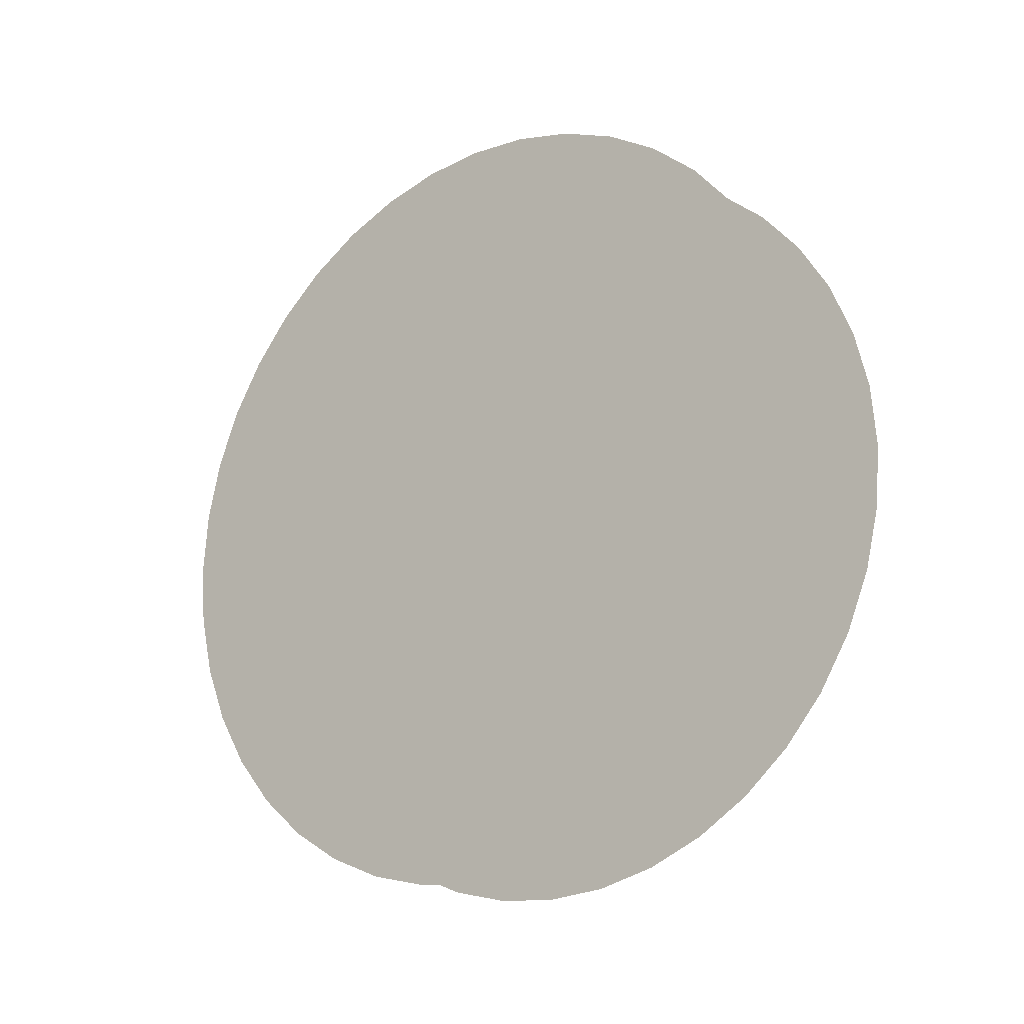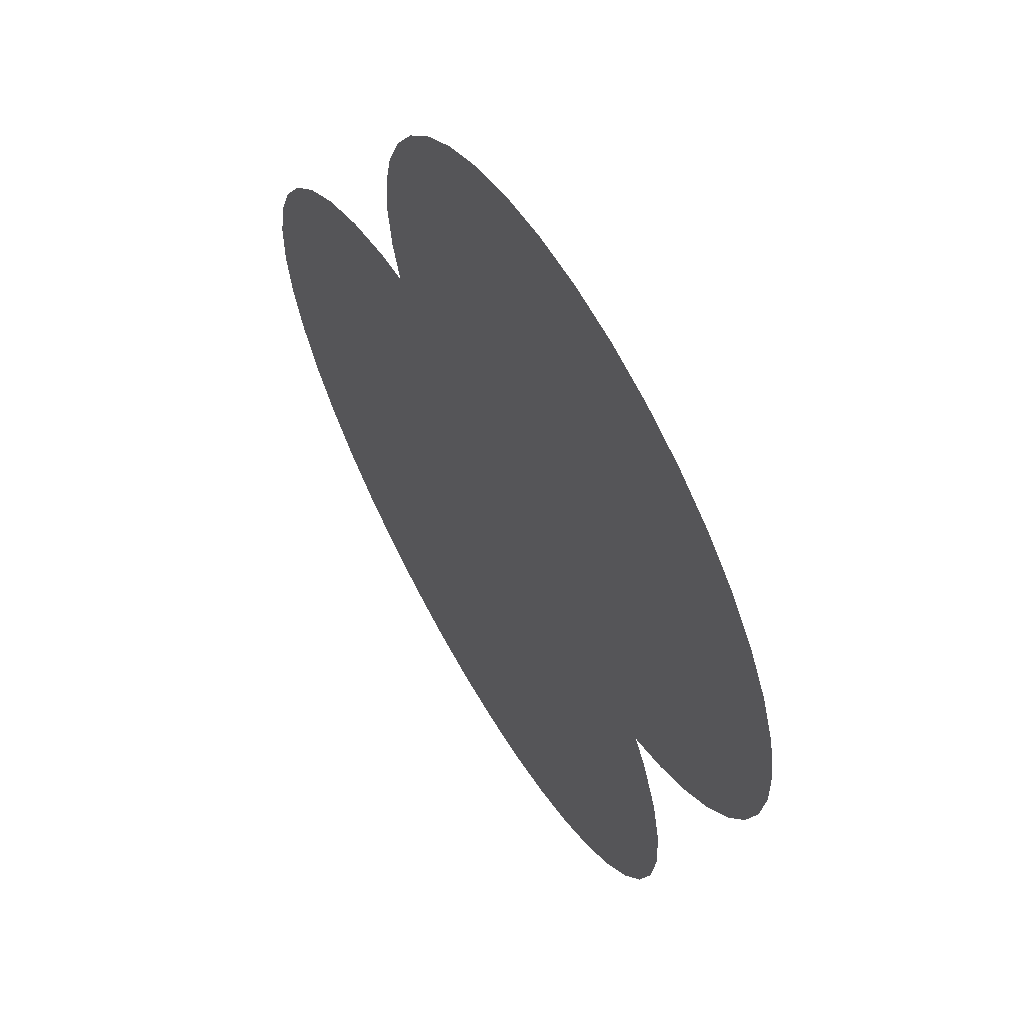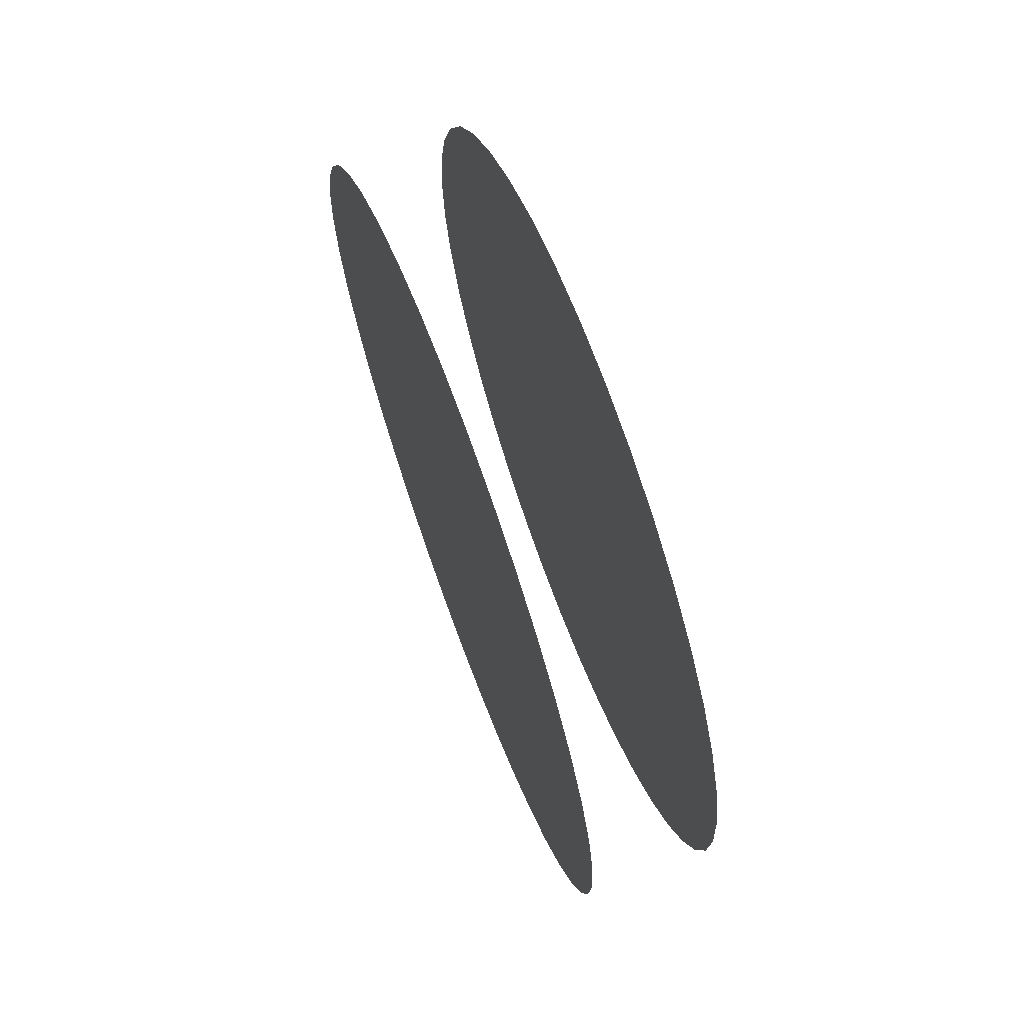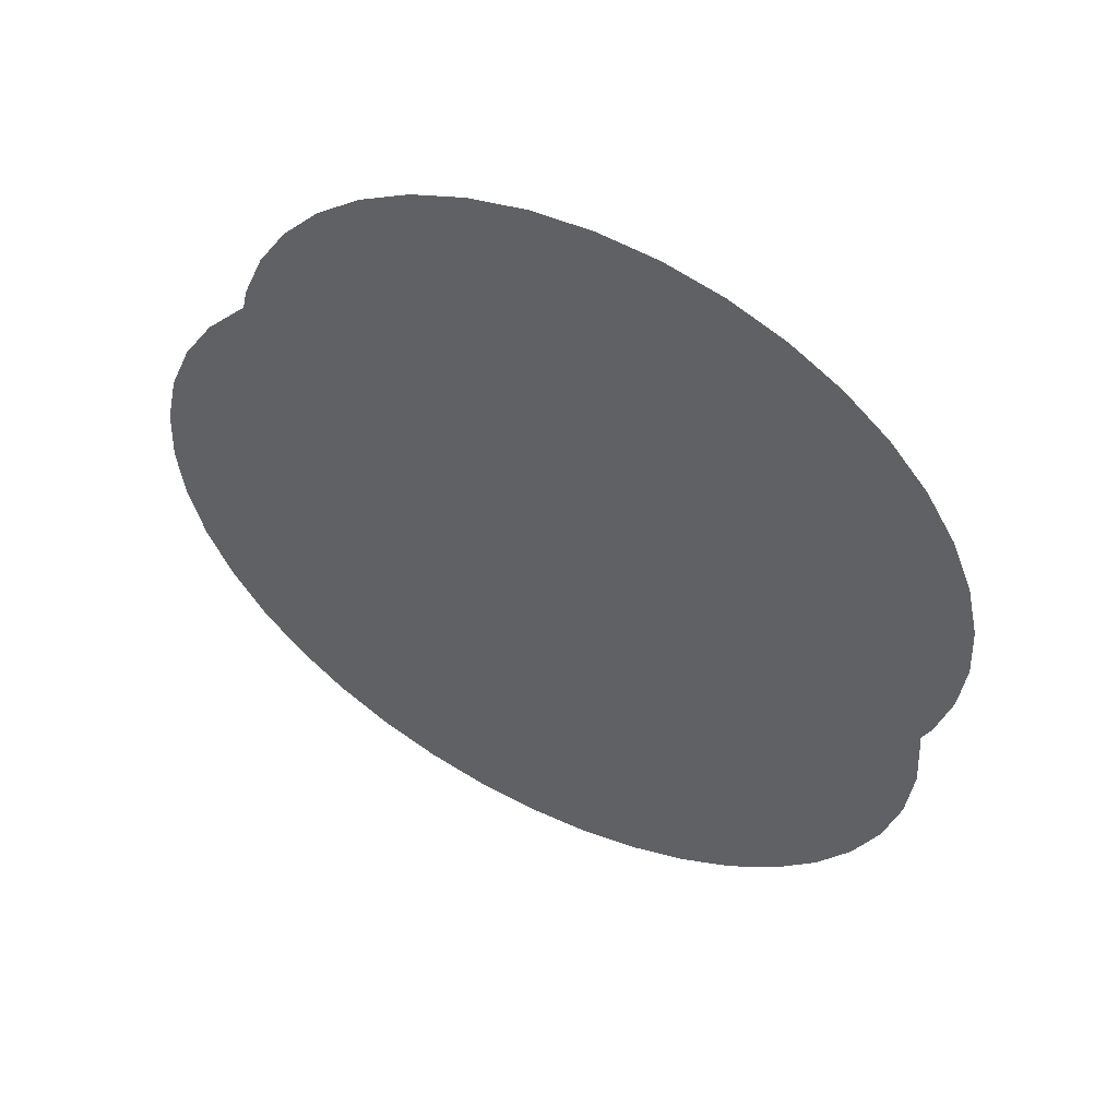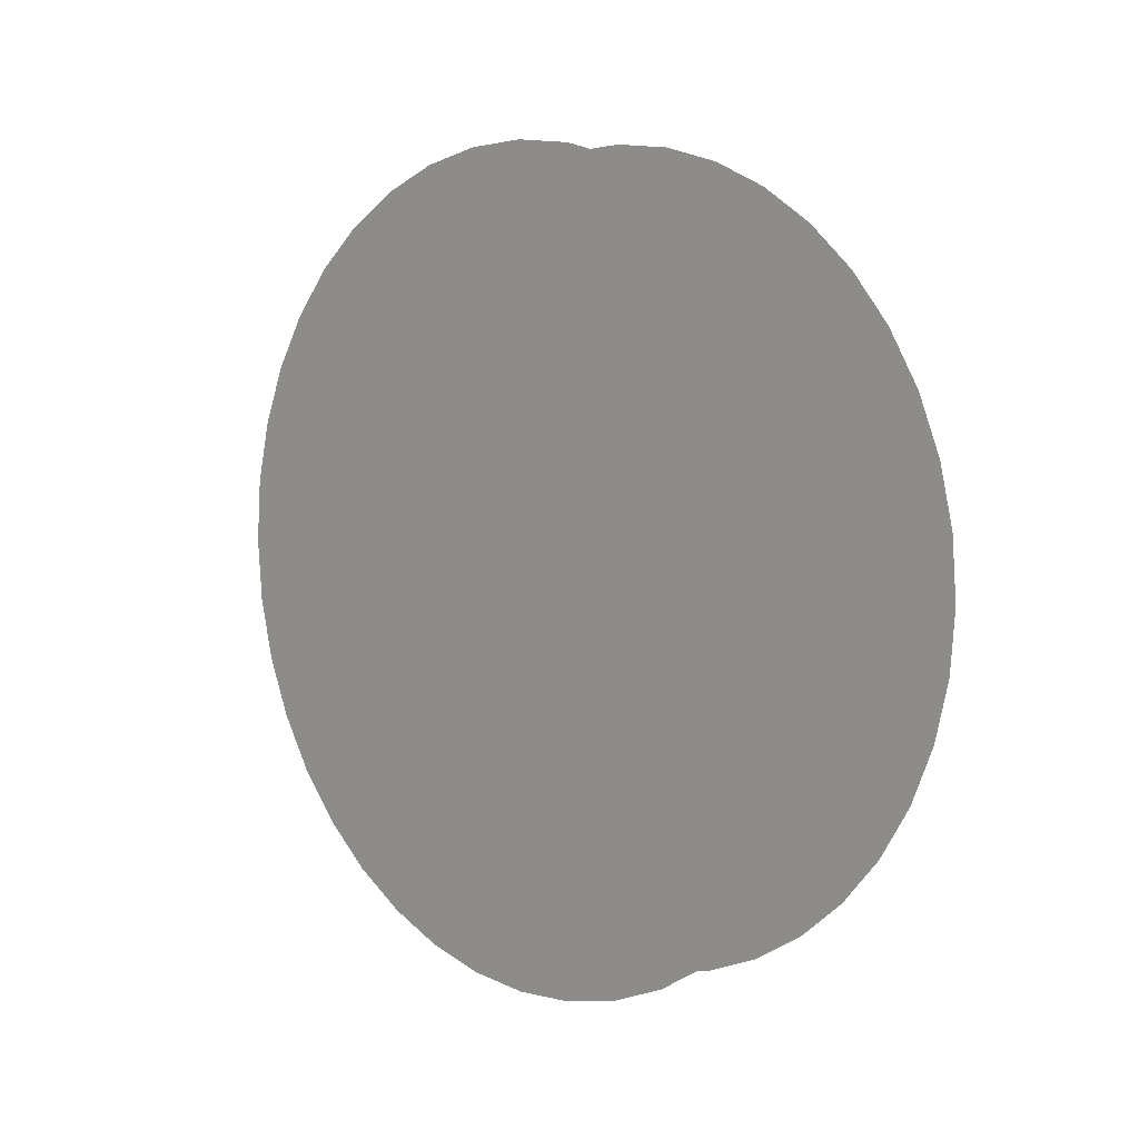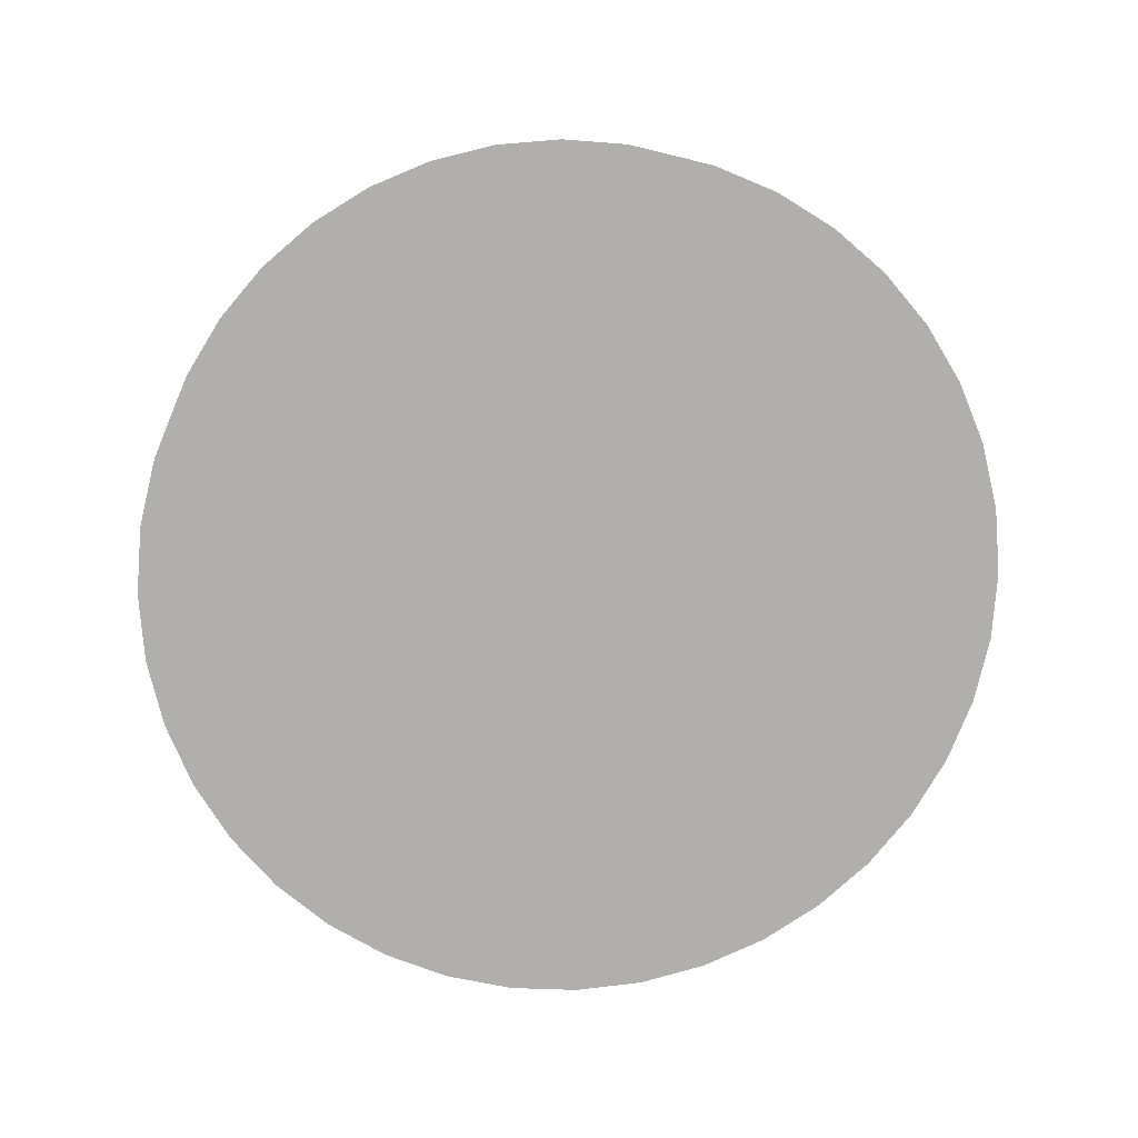
<metadata>
{"format":"obj","ext":"obj","renderer":"f3d","projection":"perspective","resolution":1024,"background":"white","views":[{"elev":-19.4,"azim":-51.7,"up":"+Y"},{"elev":64.4,"azim":-29.6,"up":"+Y"},{"elev":68.5,"azim":159.6,"up":"+Y"},{"elev":55.4,"azim":-62.4,"up":"+Z"},{"elev":7.5,"azim":-44.8,"up":"+Z"},{"elev":12.3,"azim":-96.2,"up":"+Y"}]}
</metadata>
<code>
g pokestop_ia_coin_face
v -0.2151 1.268 0.4119
v -0.2151 3.576e-06 2.88e-07
v -0.2151 1.316 0.2085
v -0.2151 1.188 0.6051
v -0.2151 1.333 2.896e-07
v -0.2151 1.078 0.7834
v -0.2151 1.316 -0.2085
v -0.2151 0.9425 0.9425
v -0.2151 1.268 -0.4119
v -0.2151 0.7834 1.078
v -0.2151 1.188 -0.6051
v -0.2151 0.6051 1.188
v -0.2151 1.078 -0.7834
v -0.2151 0.4119 1.268
v -0.2151 0.9425 -0.9425
v -0.2151 0.2085 1.316
v -0.2151 0.7834 -1.078
v -0.2151 4.768e-06 1.333
v -0.2151 0.6051 -1.188
v -0.2151 -0.2085 1.316
v -0.2151 0.4119 -1.268
v -0.2151 -0.4119 1.268
v -0.2151 0.2085 -1.316
v -0.2151 -0.6051 1.188
v -0.2151 3.576e-06 -1.333
v -0.2151 -0.7834 1.078
v -0.2151 -0.2085 -1.316
v -0.2151 -0.9425 0.9425
v -0.2151 -0.4119 -1.268
v -0.2151 -1.078 0.7834
v -0.2151 -0.6051 -1.188
v -0.2151 -1.188 0.6051
v -0.2151 -0.7834 -1.078
v -0.2151 -1.268 0.4119
v -0.2151 -0.9425 -0.9425
v -0.2151 -1.316 0.2085
v -0.2151 -1.078 -0.7834
v -0.2151 -1.333 6.26e-08
v -0.2151 -1.188 -0.6051
v -0.2151 -1.316 -0.2085
v -0.2151 -1.268 -0.4119
v 0.2151 1.188 -0.6051
v 0.2151 3.576e-06 2.881e-07
v 0.2151 1.268 -0.4119
v 0.2151 1.078 -0.7834
v 0.2151 1.316 -0.2085
v 0.2151 0.9425 -0.9425
v 0.2151 1.333 2.896e-07
v 0.2151 0.7834 -1.078
v 0.2151 1.316 0.2085
v 0.2151 0.6051 -1.188
v 0.2151 1.268 0.4119
v 0.2151 0.4119 -1.268
v 0.2151 1.188 0.6051
v 0.2151 0.2085 -1.316
v 0.2151 1.078 0.7834
v 0.2151 3.576e-06 -1.333
v 0.2151 0.9425 0.9425
v 0.2151 -0.2085 -1.316
v 0.2151 0.7834 1.078
v 0.2151 -0.4119 -1.268
v 0.2151 0.6051 1.188
v 0.2151 -0.6051 -1.188
v 0.2151 0.4119 1.268
v 0.2151 -0.7834 -1.078
v 0.2151 0.2085 1.316
v 0.2151 -0.9425 -0.9425
v 0.2151 4.768e-06 1.333
v 0.2151 -1.078 -0.7834
v 0.2151 -0.2085 1.316
v 0.2151 -1.188 -0.6051
v 0.2151 -0.4119 1.268
v 0.2151 -1.268 -0.4119
v 0.2151 -0.6051 1.188
v 0.2151 -1.316 -0.2085
v 0.2151 -0.7834 1.078
v 0.2151 -1.333 6.263e-08
v 0.2151 -0.9425 0.9425
v 0.2151 -1.316 0.2085
v 0.2151 -1.078 0.7834
v 0.2151 -1.268 0.4119
v 0.2151 -1.188 0.6051
g pokestop_ia_coin_face_0
f 3 2 1
f 1 2 4
f 5 2 3
f 4 2 6
f 7 2 5
f 6 2 8
f 9 2 7
f 8 2 10
f 11 2 9
f 10 2 12
f 13 2 11
f 12 2 14
f 15 2 13
f 14 2 16
f 17 2 15
f 16 2 18
f 19 2 17
f 18 2 20
f 21 2 19
f 20 2 22
f 23 2 21
f 22 2 24
f 25 2 23
f 24 2 26
f 27 2 25
f 26 2 28
f 29 2 27
f 28 2 30
f 31 2 29
f 30 2 32
f 33 2 31
f 32 2 34
f 35 2 33
f 34 2 36
f 37 2 35
f 36 2 38
f 39 2 37
f 38 2 40
f 41 2 39
f 40 2 41
f 44 43 42
f 42 43 45
f 46 43 44
f 45 43 47
f 48 43 46
f 47 43 49
f 50 43 48
f 49 43 51
f 52 43 50
f 51 43 53
f 54 43 52
f 53 43 55
f 56 43 54
f 55 43 57
f 58 43 56
f 57 43 59
f 60 43 58
f 59 43 61
f 62 43 60
f 61 43 63
f 64 43 62
f 63 43 65
f 66 43 64
f 65 43 67
f 68 43 66
f 67 43 69
f 70 43 68
f 69 43 71
f 72 43 70
f 71 43 73
f 74 43 72
f 73 43 75
f 76 43 74
f 75 43 77
f 78 43 76
f 77 43 79
f 80 43 78
f 79 43 81
f 82 43 80
f 81 43 82

</code>
